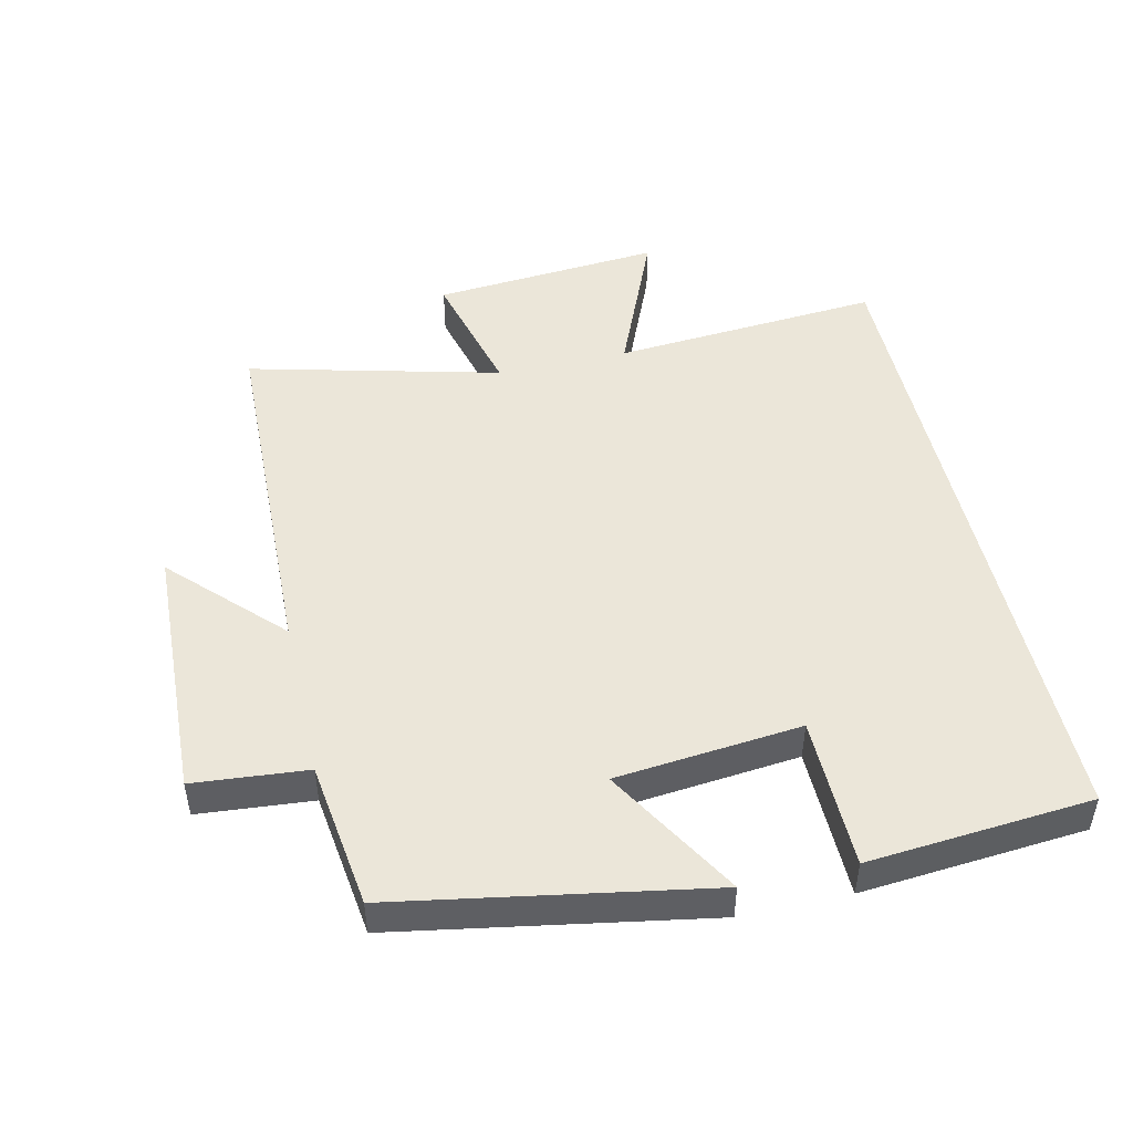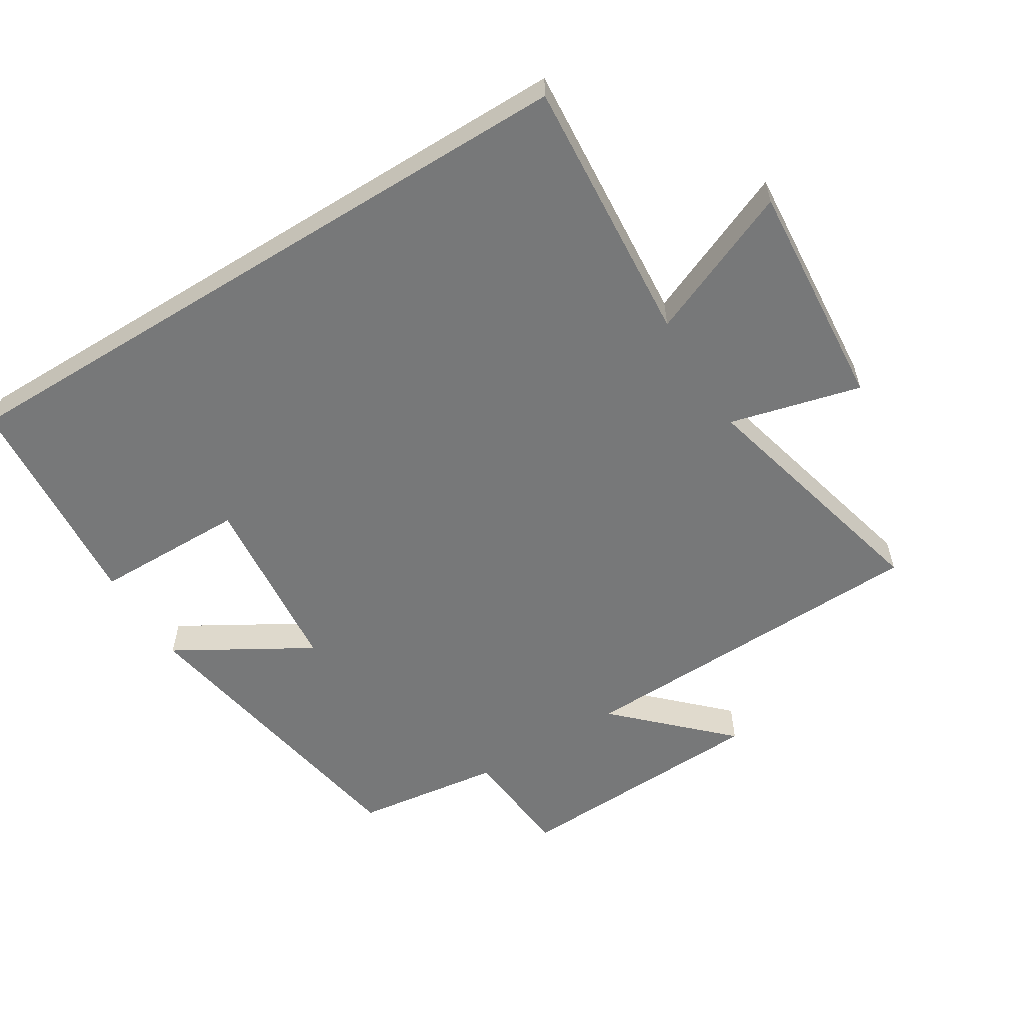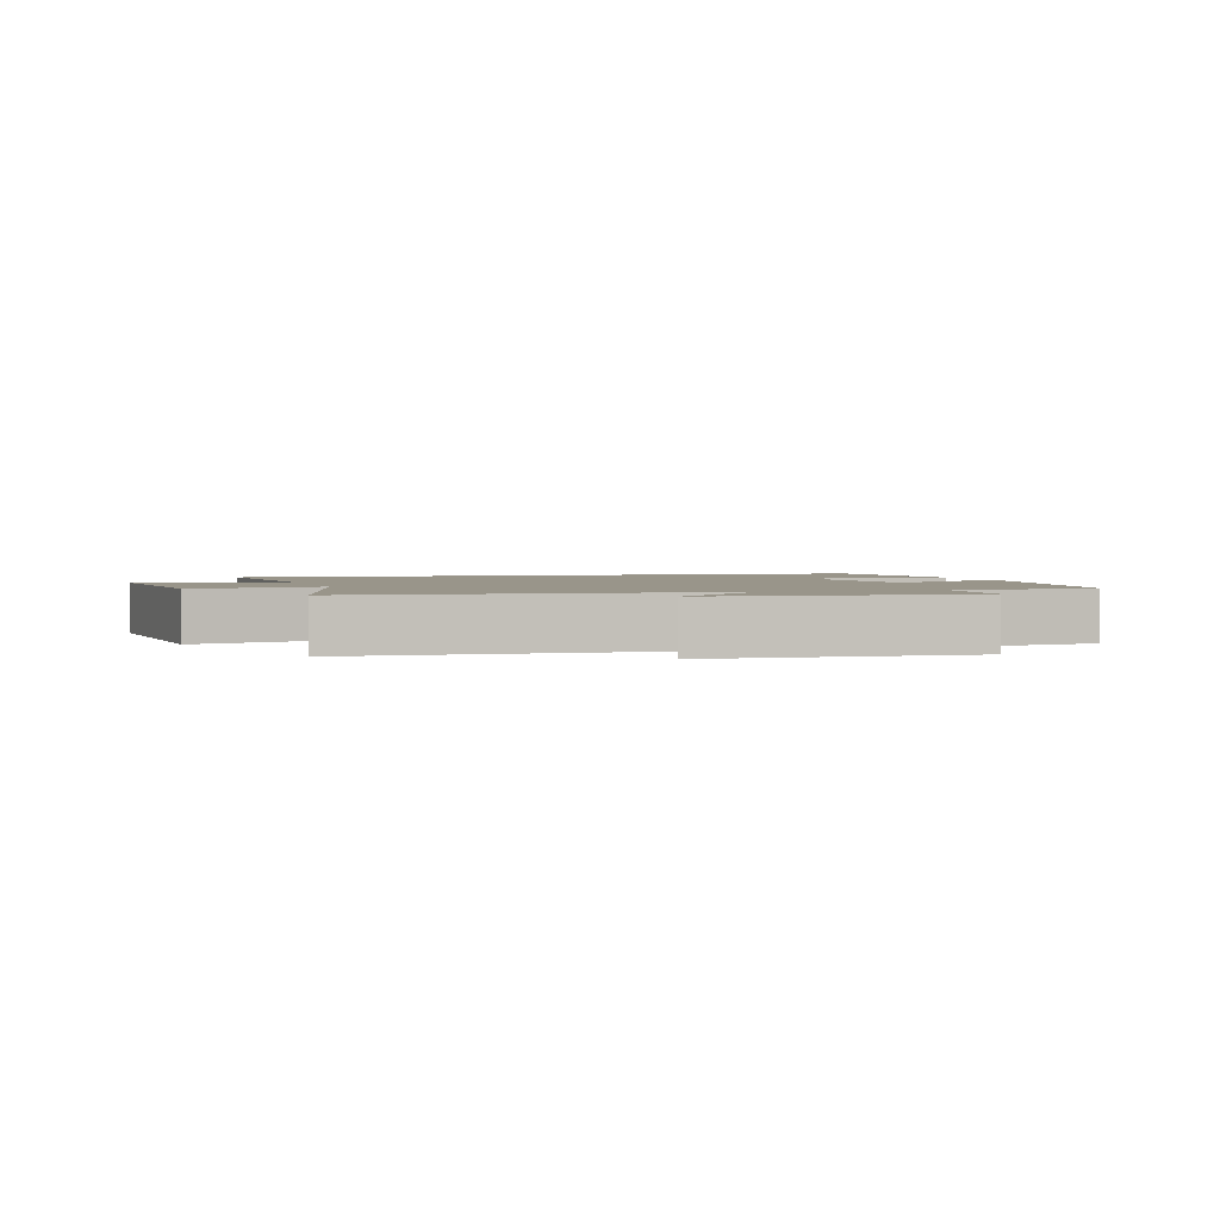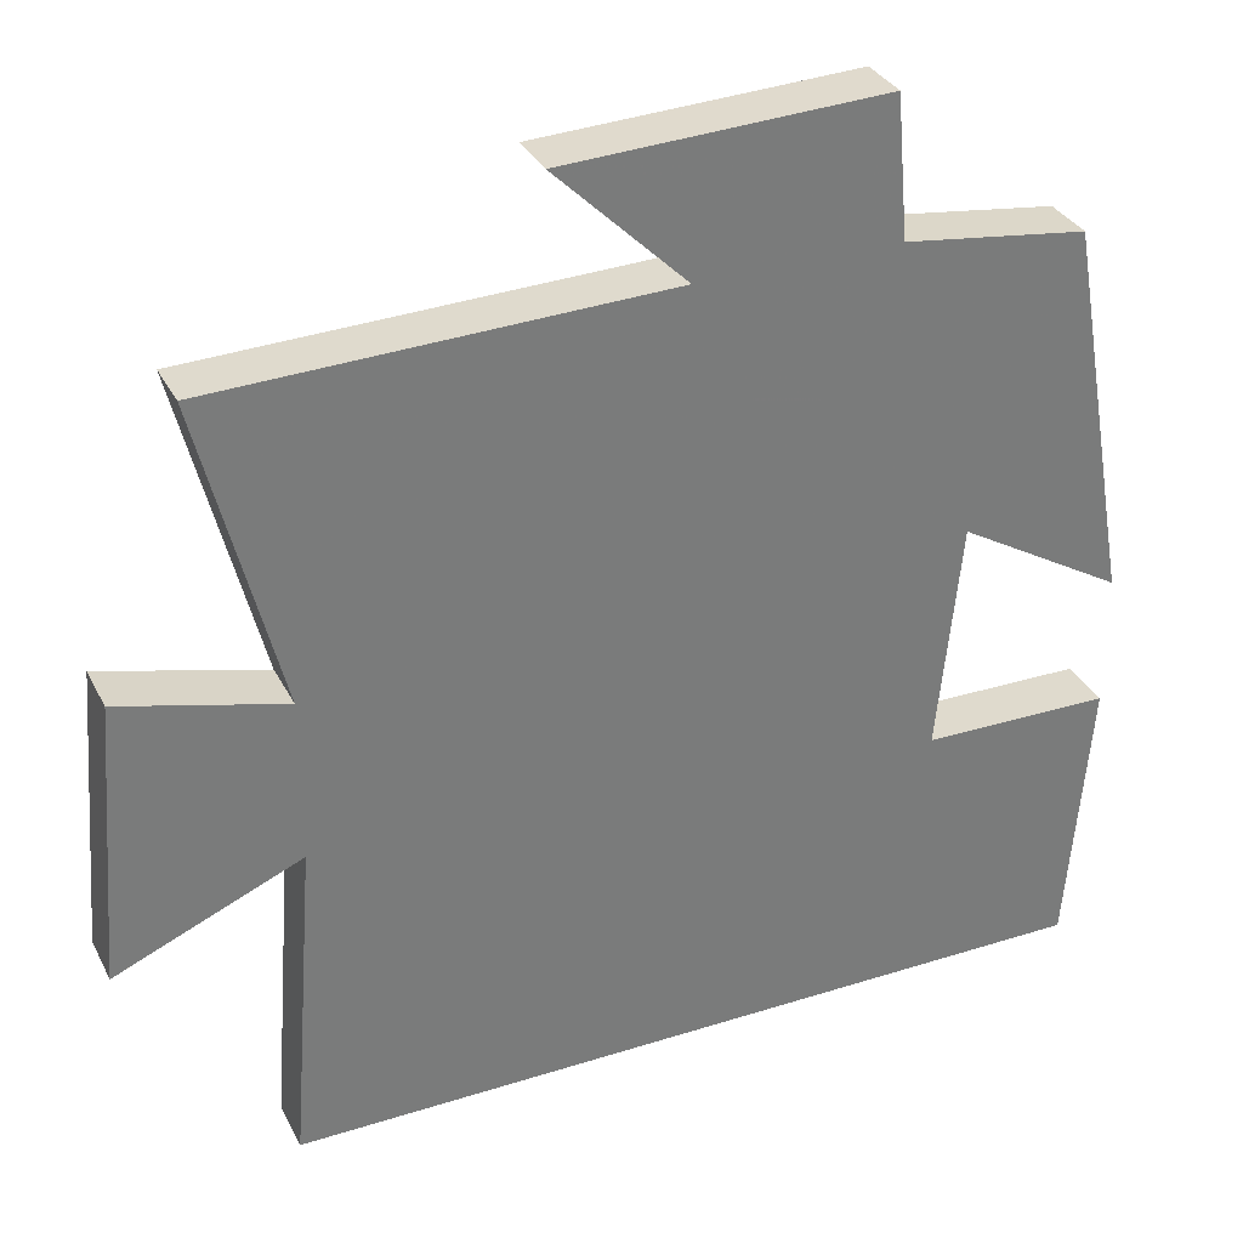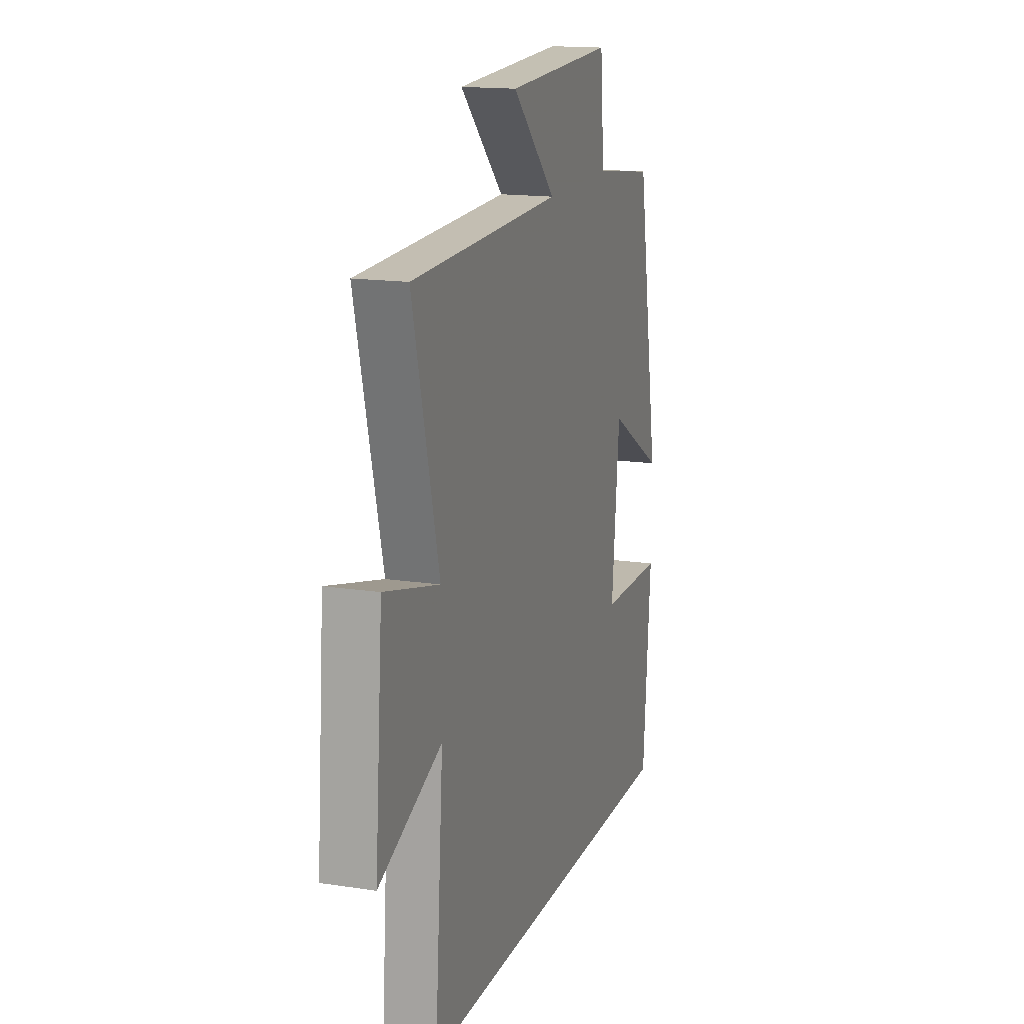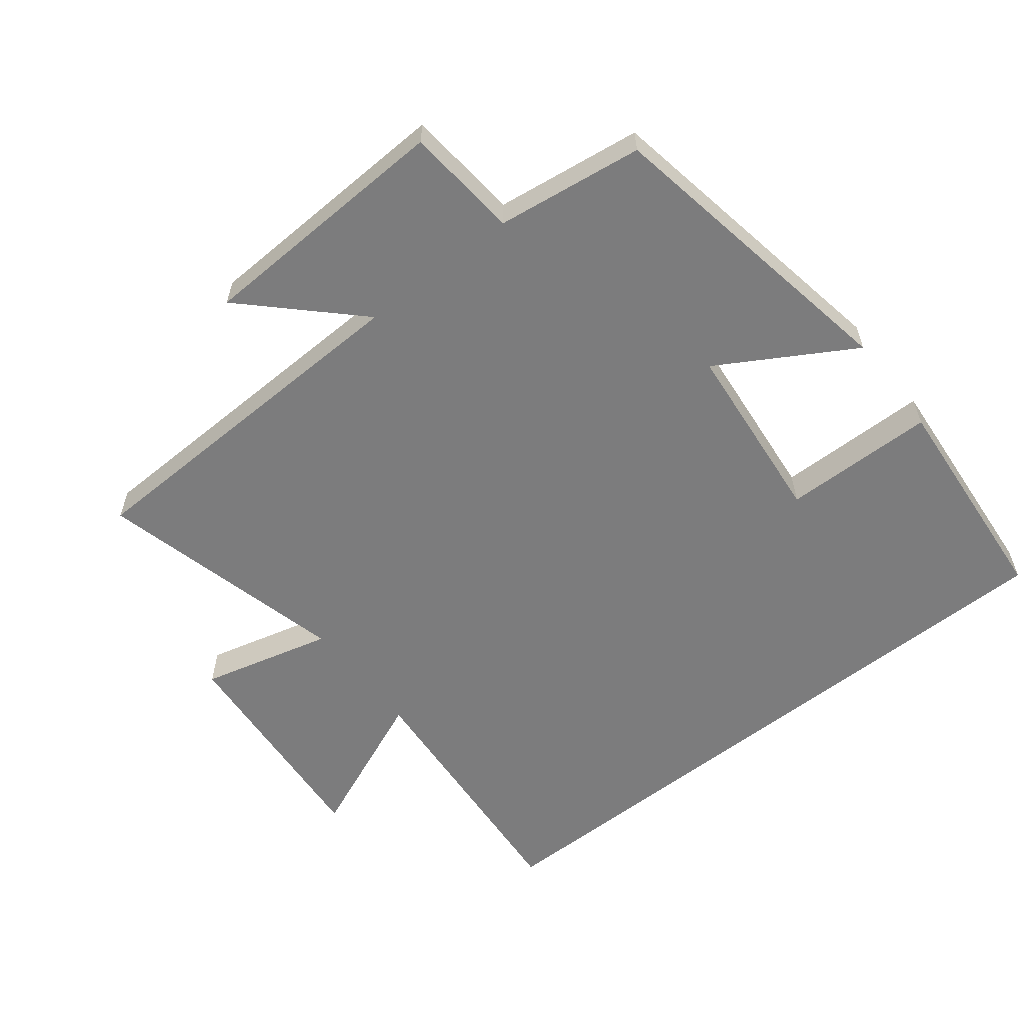
<metadata>
{"format":"obj","ext":"obj","renderer":"f3d","projection":"perspective","resolution":1024,"background":"white","views":[{"elev":48.3,"azim":77.2,"up":"+Y"},{"elev":-57.4,"azim":-148.2,"up":"+Y"},{"elev":2.0,"azim":-17.1,"up":"+Y"},{"elev":32.8,"azim":-23.7,"up":"+Z"},{"elev":15.9,"azim":-72.3,"up":"+Z"},{"elev":-58.8,"azim":38.2,"up":"+Y"}]}
</metadata>
<code>
v -0.595 0.07 0.484
v -0.05 0.07 0.5
v -0.209 0.07 0.656
v 0.181 0.07 0.672
v 0.196 0.07 0.5
v 0.418 0.07 0.47
v 0.5 0.07 0.002
v 0.298 0.07 0.121
v 0.27 0.07 -0.159
v 0.5 0.07 -0.162
v 0.472 0.07 -0.5
v -0.531 0.07 -0.5
v -0.5 0.07 -0.095
v -0.726 0.07 -0.19
v -0.698 0.07 0.156
v -0.5 0.07 0.105
v -0.595 0 0.484
v -0.05 0 0.5
v -0.209 0 0.656
v 0.181 0 0.672
v 0.196 0 0.5
v 0.418 0 0.47
v 0.5 0 0.002
v 0.298 0 0.121
v 0.27 0 -0.159
v 0.5 0 -0.162
v 0.472 0 -0.5
v -0.531 0 -0.5
v -0.5 0 -0.095
v -0.726 0 -0.19
v -0.698 0 0.156
v -0.5 0 0.105
f 13 14 15 16
f 11 12 13
f 11 13 16
f 9 10 11
f 9 11 16 1
f 5 6 7 8
f 9 1 2
f 8 9 2
f 5 8 2
f 2 3 4 5
f 32 31 30 29
f 29 28 27
f 32 29 27
f 27 26 25
f 17 32 27 25
f 24 23 22 21
f 18 17 25
f 18 25 24
f 18 24 21
f 21 20 19 18
f 1 17 18 2
f 2 18 19 3
f 3 19 20 4
f 4 20 21 5
f 5 21 22 6
f 6 22 23 7
f 7 23 24 8
f 8 24 25 9
f 9 25 26 10
f 10 26 27 11
f 11 27 28 12
f 12 28 29 13
f 13 29 30 14
f 14 30 31 15
f 15 31 32 16
f 16 32 17 1

</code>
